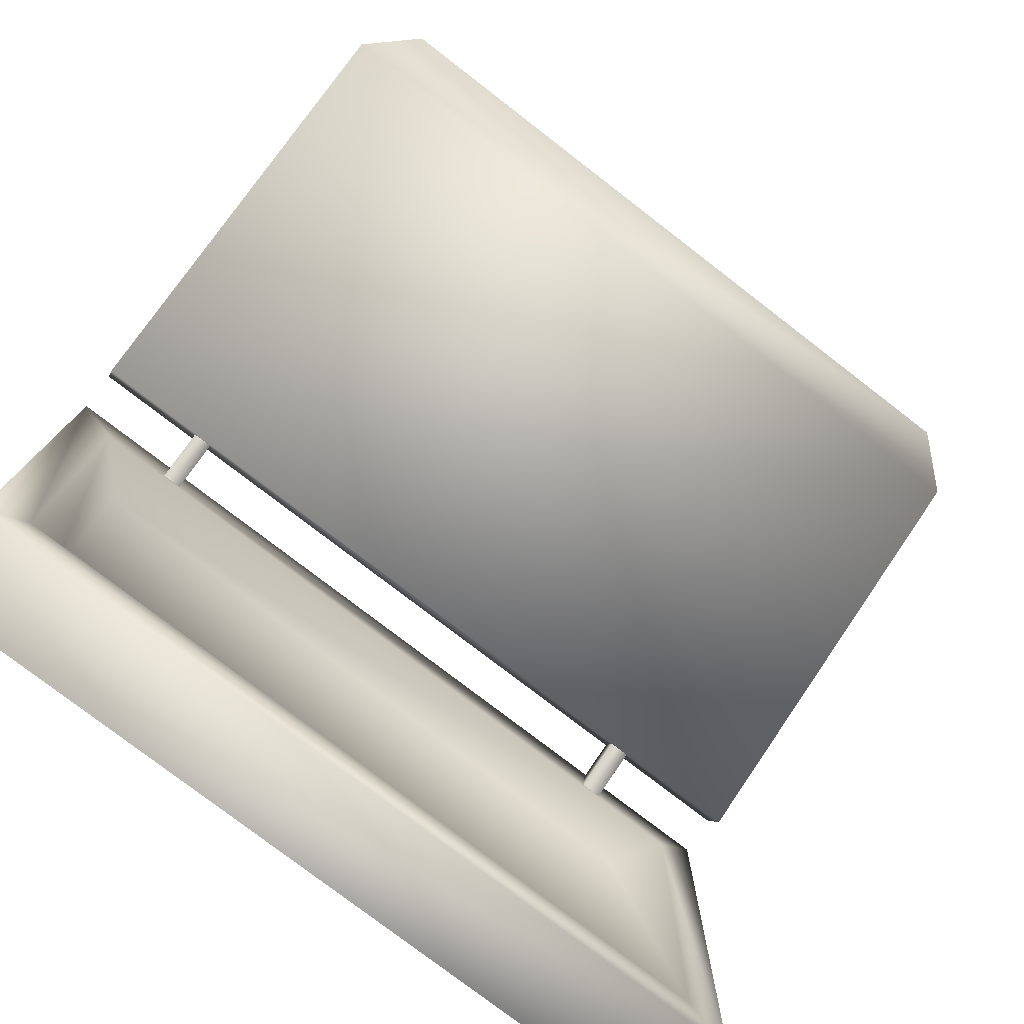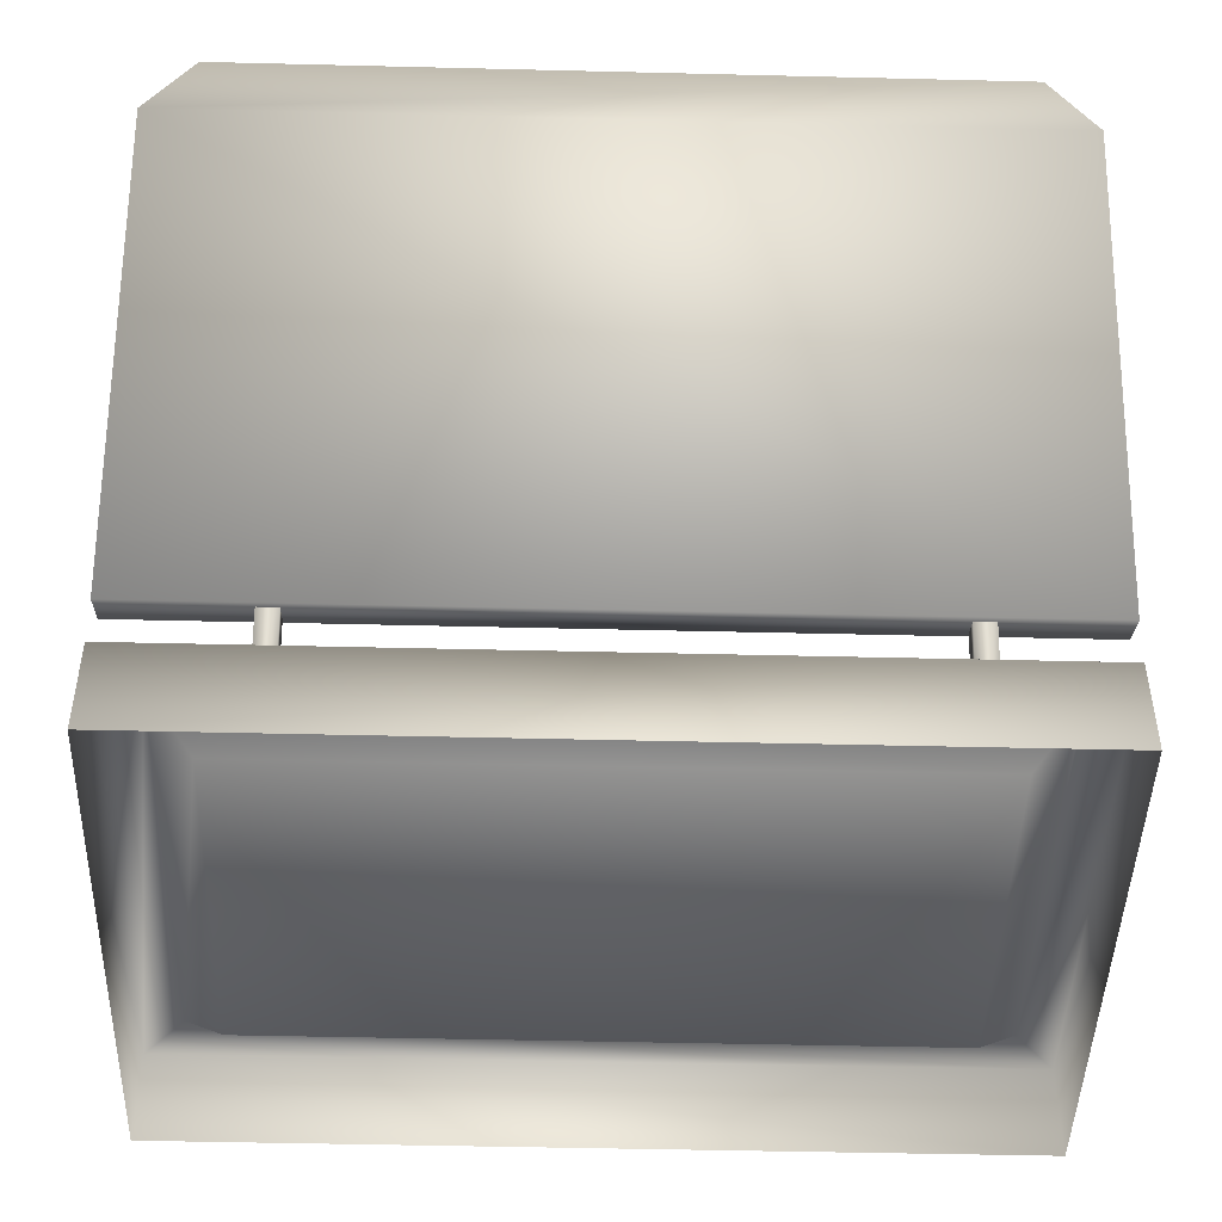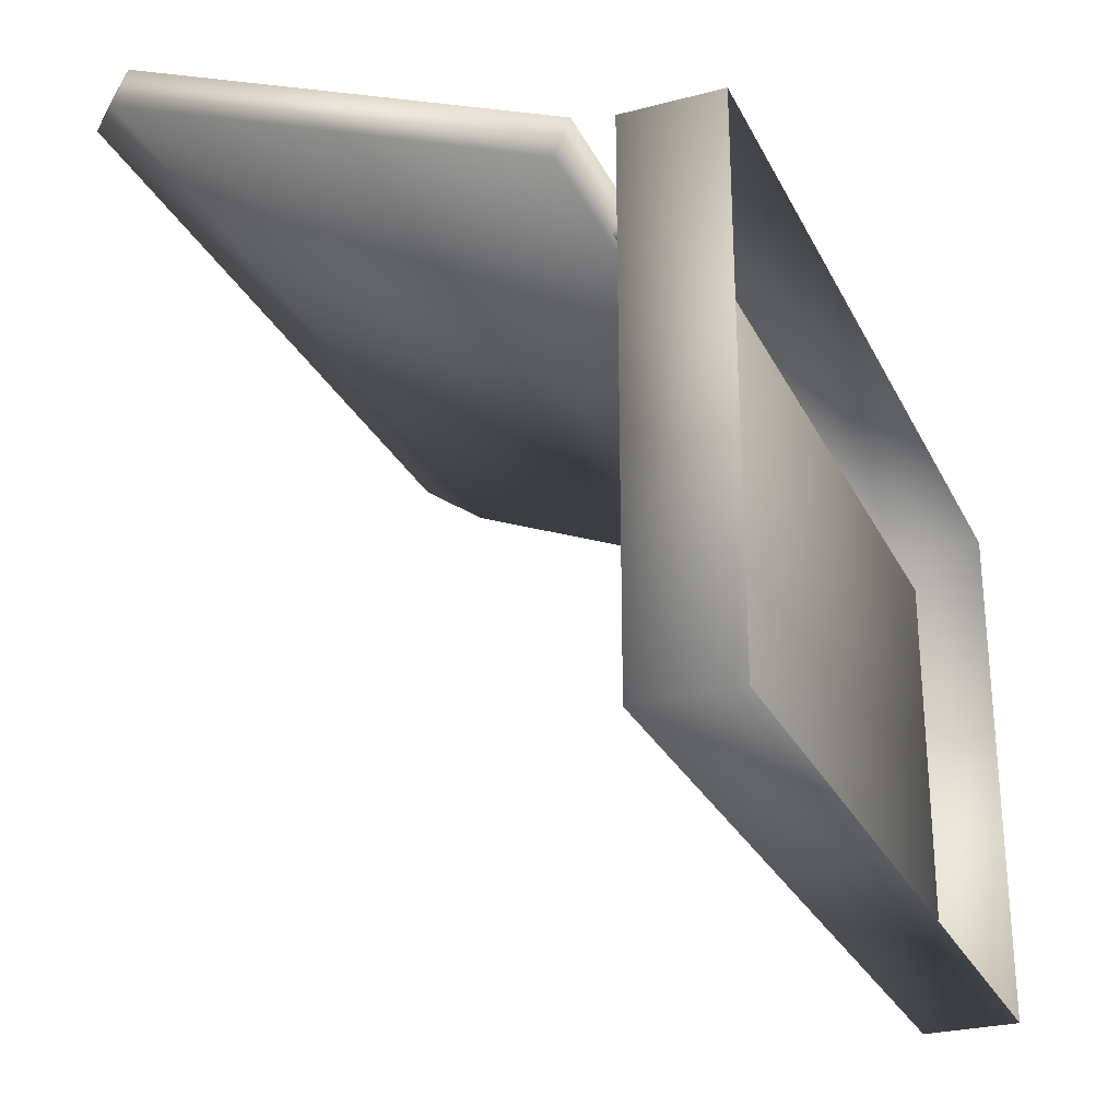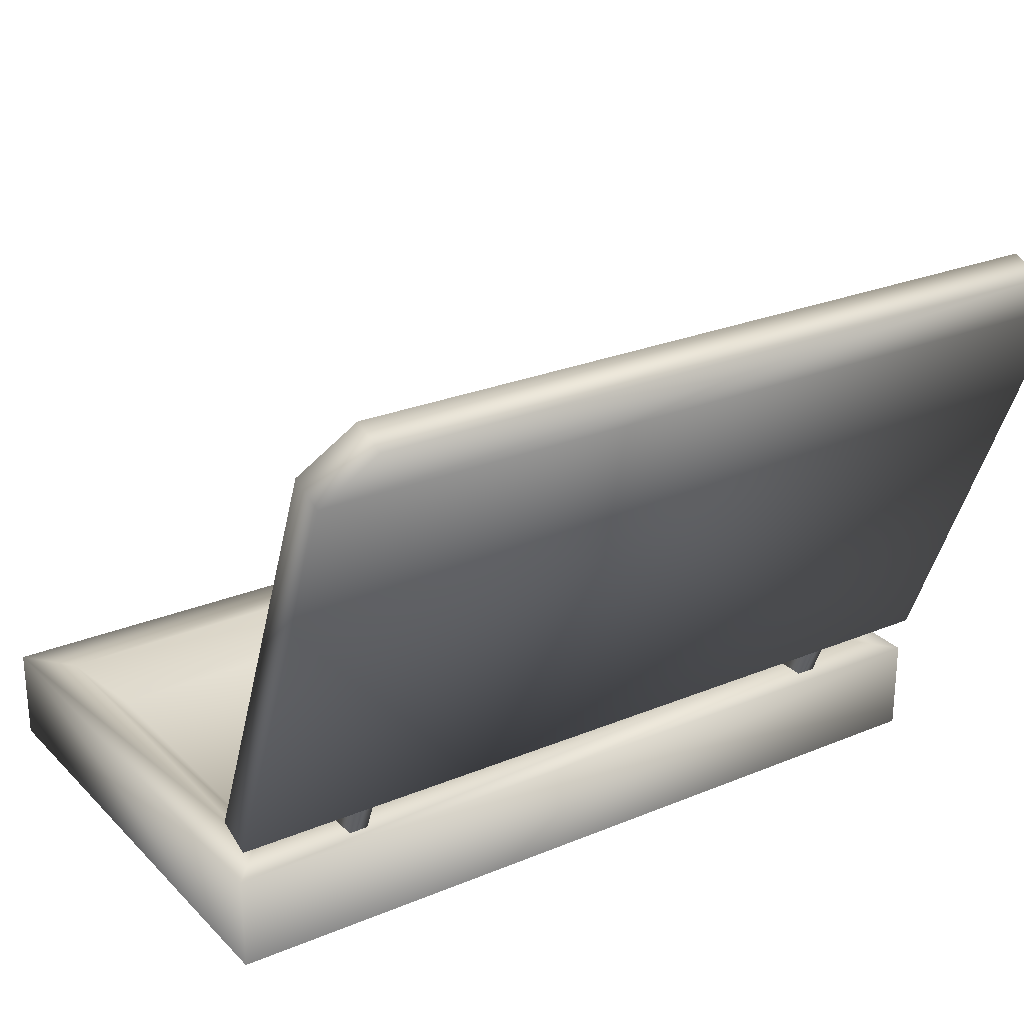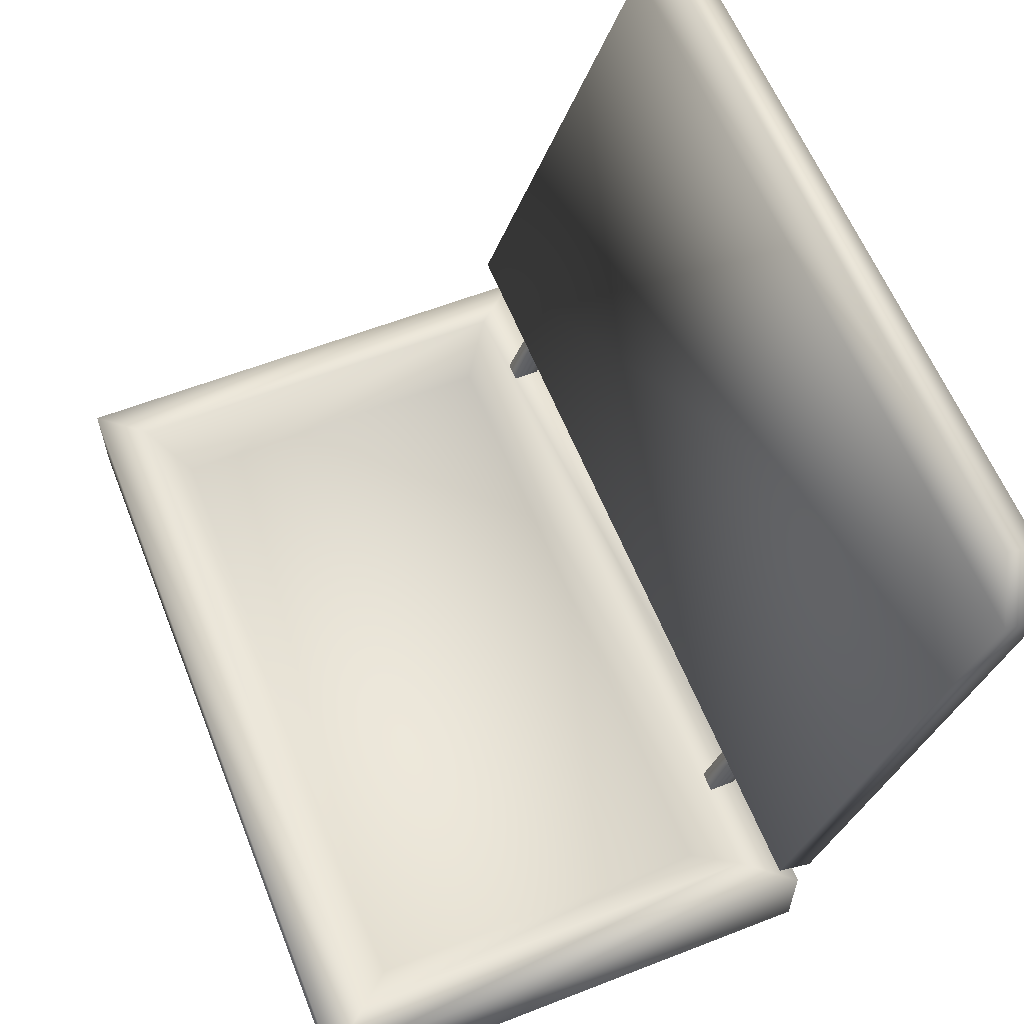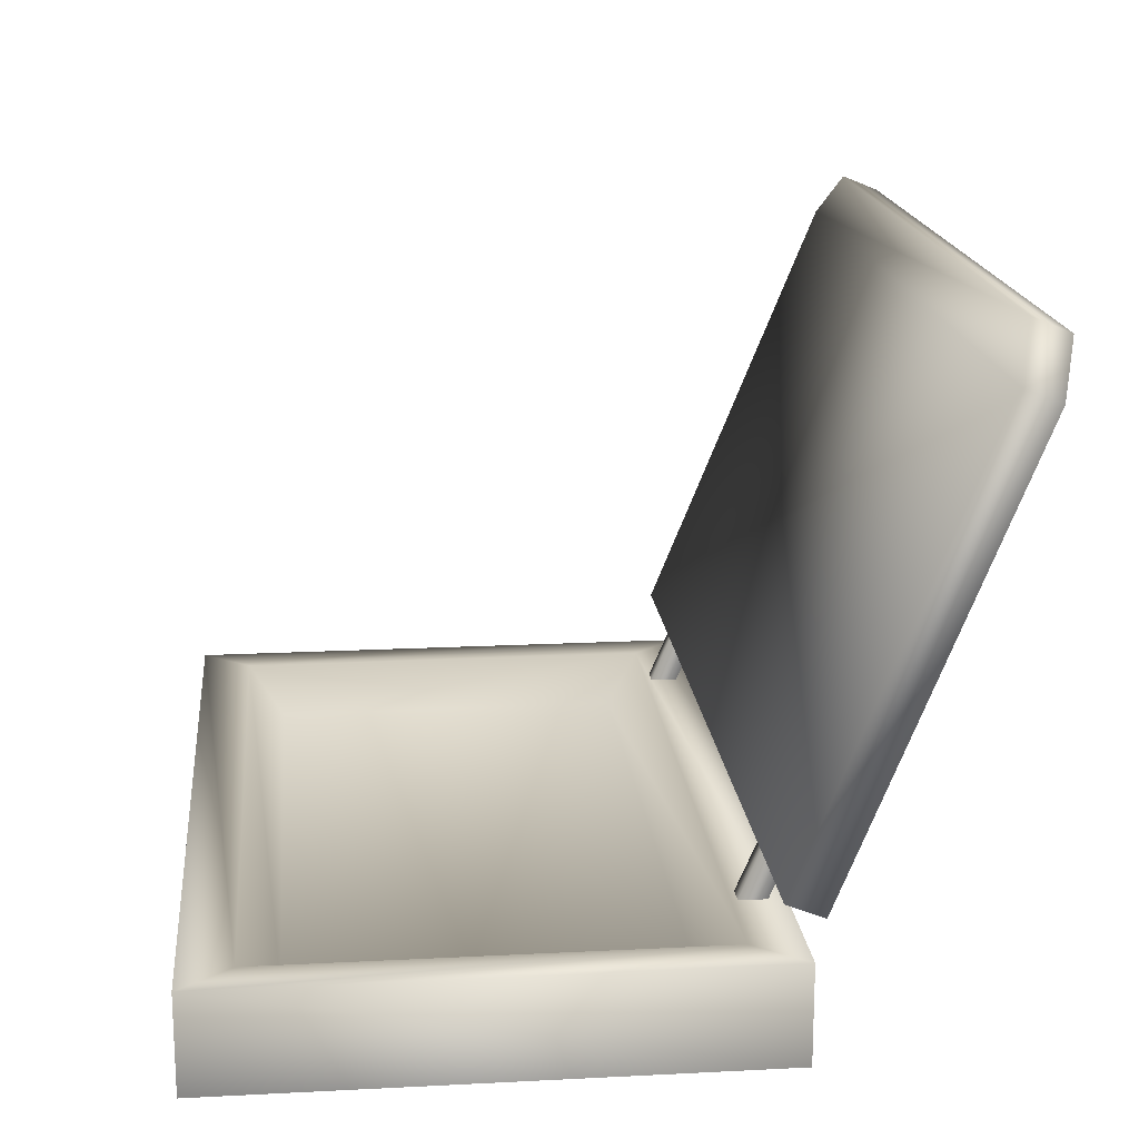
<metadata>
{"format":"obj","ext":"obj","renderer":"f3d","projection":"perspective","resolution":1024,"background":"white","views":[{"elev":-77.8,"azim":142.4,"up":"+Z"},{"elev":-46.4,"azim":-1.6,"up":"+Y"},{"elev":-27.7,"azim":-68.1,"up":"+Z"},{"elev":25.8,"azim":-33.5,"up":"+Y"},{"elev":60.2,"azim":-111.7,"up":"+Y"},{"elev":17.2,"azim":-95.8,"up":"+Y"}]}
</metadata>
<code>
g fcbg_arkcity_notebook_01
v 0.9474 0.1087 -0.598
v 0.9474 -0.1087 -0.598
v 0.9474 -0.1087 0.598
v 0.9474 0.1087 0.598
v 0.8545 0.1087 -0.4852
v -0.8545 0.1087 -0.4852
v -0.9474 0.1087 -0.598
v 0.9474 -0.1087 -0.598
v -0.9474 -0.1087 -0.598
v -0.759 0.01151 -0.4035
v 0.759 0.01151 -0.4035
v 0.8545 0.1087 0.4852
v 0.759 0.01151 0.4034
v -0.759 0.01151 0.4031
v -0.8545 0.1087 0.4849
v -0.9474 0.1087 0.5976
v -0.9474 -0.1087 0.5976
v 0.9474 -0.1087 0.598
v -0.9474 0.1087 -0.598
v -0.9474 -0.1087 0.5976
v -0.9474 -0.1087 -0.598
v -0.9474 0.1087 0.5976
v -0.8545 0.1087 0.4849
v -0.8545 0.1087 -0.4852
v -0.759 0.01151 0.4031
v -0.759 0.01151 -0.4035
v 0.9474 0.2315 0.5356
v 0.9474 0.1982 0.6173
v 0.9474 1.174 1.016
v 0.9474 1.207 0.9349
v 0.8355 1.277 1.059
v 0.8355 1.311 0.9771
v -0.8355 1.277 1.059
v -0.8355 1.31 0.977
v -0.9474 1.173 1.016
v -0.9474 1.207 0.9347
v -0.9474 0.2315 0.5356
v -0.9474 0.1982 0.6173
v 0.9474 0.1982 0.6173
v -0.9474 0.1982 0.6173
v -0.9474 1.173 1.016
v 0.9474 0.1982 0.6173
v -0.9474 0.1982 0.6173
v 0.9474 1.174 1.016
v 0.8355 1.277 1.059
v -0.8355 1.277 1.059
v 0.6931 0.2303 0.551
v 0.6931 0.1053 0.4972
v 0.6931 0.1053 0.5585
v 0.6931 0.2088 0.6009
v 0.6476 0.2303 0.551
v 0.6931 0.1053 0.4972
v 0.6931 0.2303 0.551
v 0.6476 0.1053 0.4972
v 0.6476 0.1053 0.5584
v 0.6476 0.2088 0.6008
v 0.6931 0.2088 0.6009
v 0.6931 0.1053 0.5585
v -0.6087 0.2303 0.551
v -0.6087 0.1053 0.4972
v -0.6087 0.1053 0.5585
v -0.6087 0.2088 0.6009
v -0.6542 0.2303 0.551
v -0.6087 0.1053 0.4972
v -0.6087 0.2303 0.551
v -0.6542 0.1053 0.4972
v -0.6542 0.1053 0.5584
v -0.6542 0.2088 0.6008
v -0.6087 0.2088 0.6009
v -0.6087 0.1053 0.5585
g fcbg_arkcity_notebook_01_0
f 3 2 1
f 4 3 1
f 1 5 4
f 6 5 1
f 7 6 1
f 1 8 7
f 8 9 7
f 6 10 5
f 10 11 5
f 5 11 12
f 5 12 4
f 13 11 10
f 11 13 12
f 14 13 10
f 13 14 15
f 12 13 15
f 12 15 16
f 4 12 16
f 16 17 4
f 17 18 4
f 21 20 19
f 20 22 19
f 22 23 19
f 23 24 19
f 23 25 24
f 25 26 24
f 29 28 27
f 30 29 27
f 29 30 31
f 30 32 31
f 33 31 32
f 34 33 32
f 34 32 30
f 35 33 34
f 36 34 30
f 36 30 27
f 36 35 34
f 37 36 27
f 35 36 37
f 38 35 37
f 27 39 37
f 39 40 37
f 43 42 41
f 42 44 41
f 41 44 45
f 46 41 45
f 49 48 47
f 50 49 47
f 53 52 51
f 52 54 51
f 54 55 51
f 55 56 51
f 56 55 57
f 55 58 57
f 61 60 59
f 62 61 59
f 65 64 63
f 64 66 63
f 66 67 63
f 67 68 63
f 68 67 69
f 67 70 69

</code>
